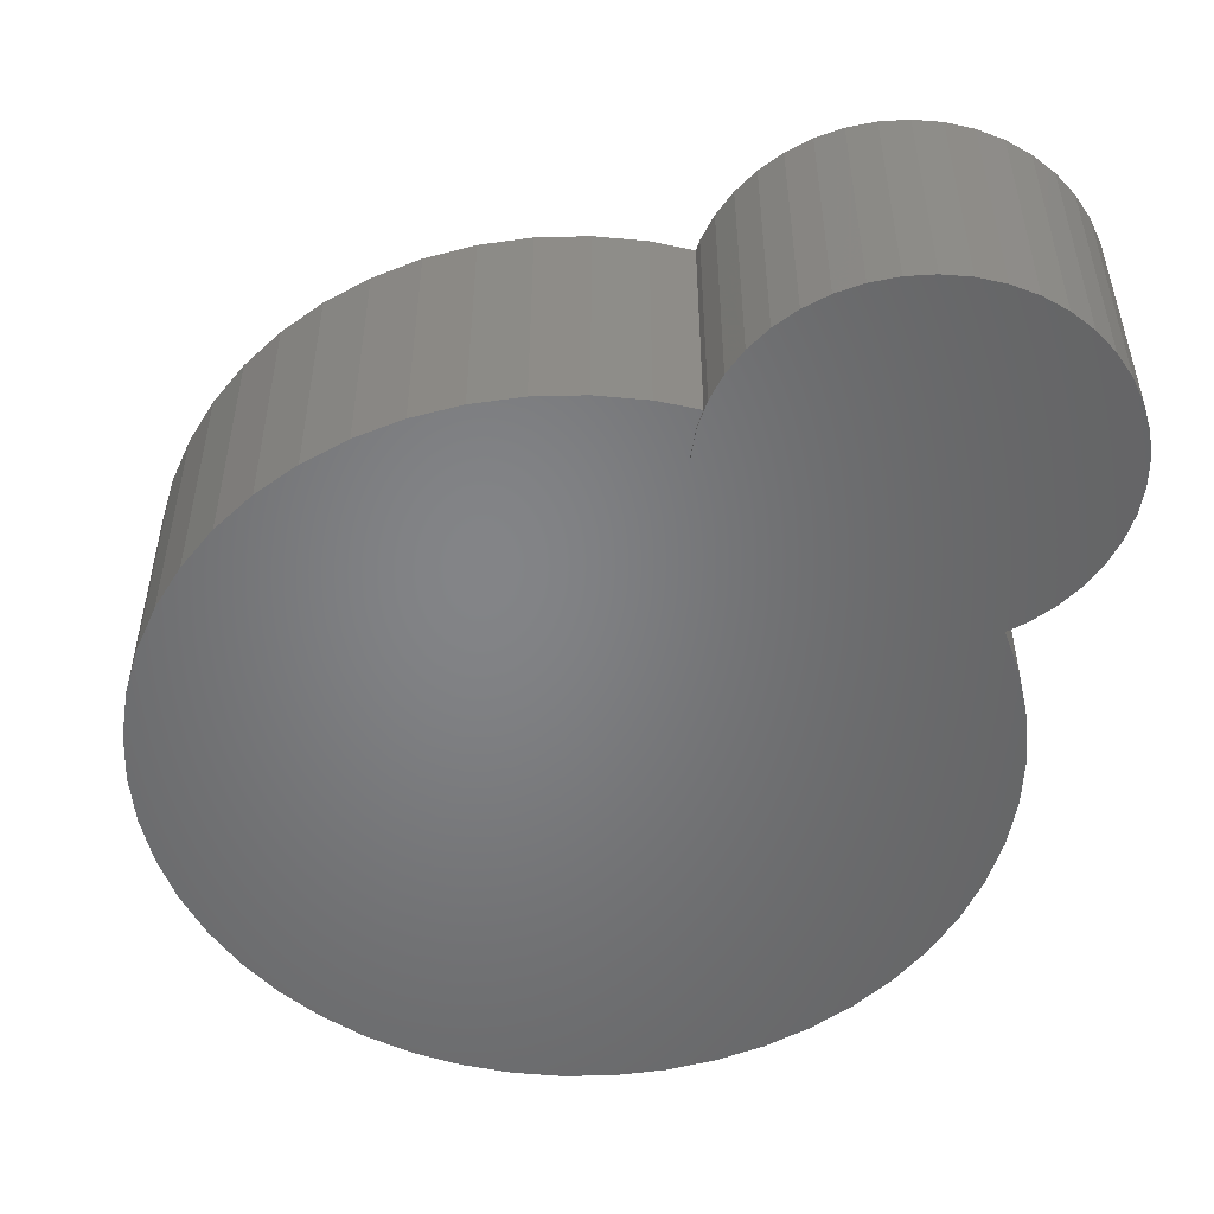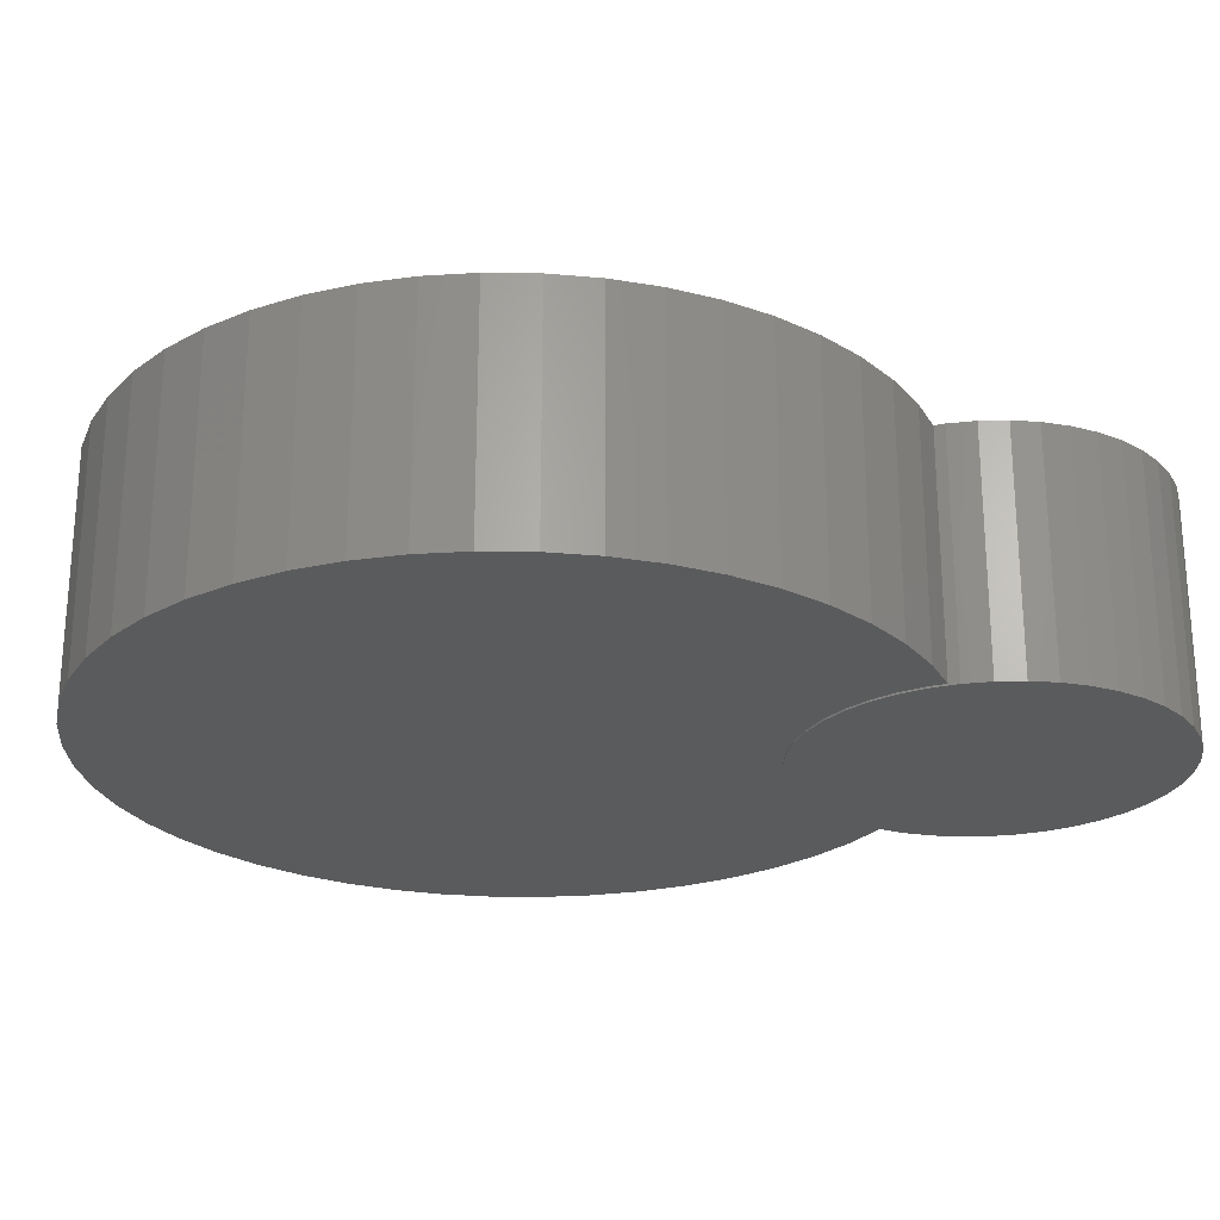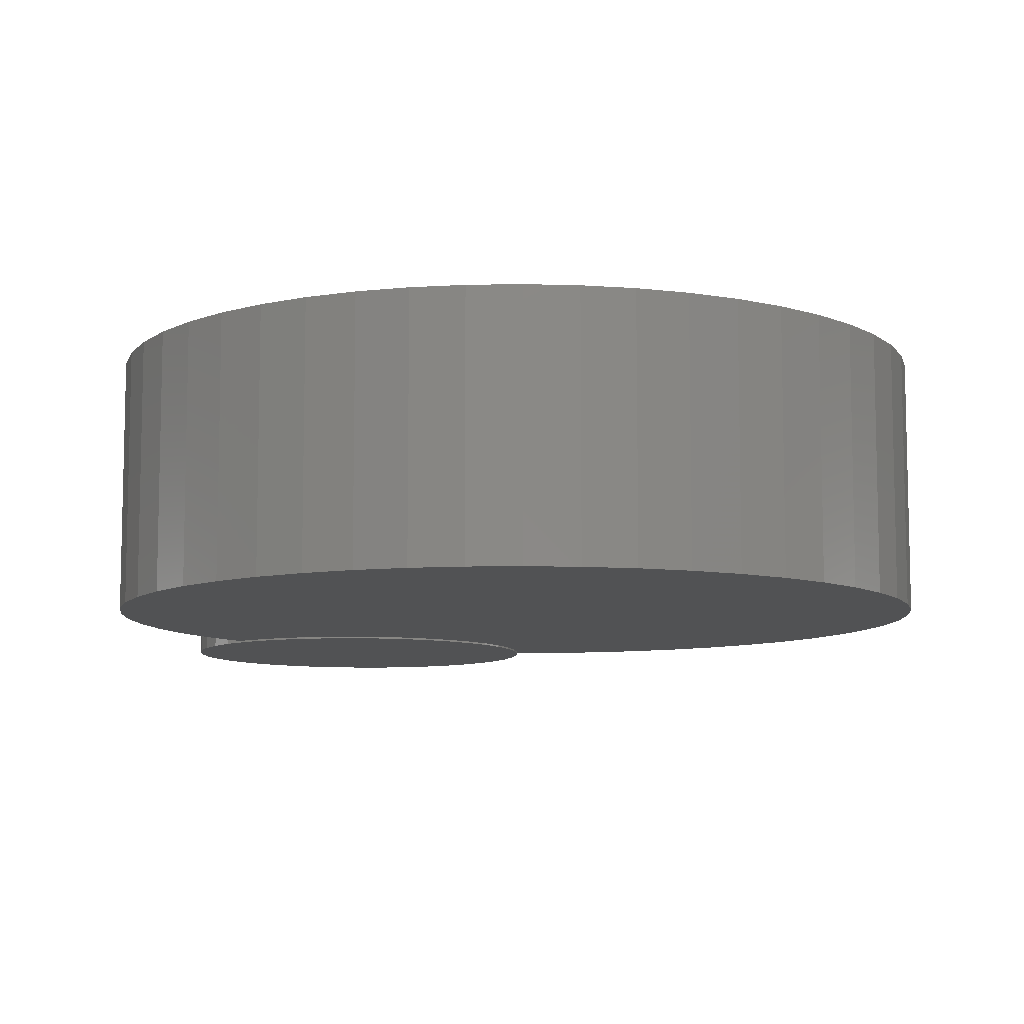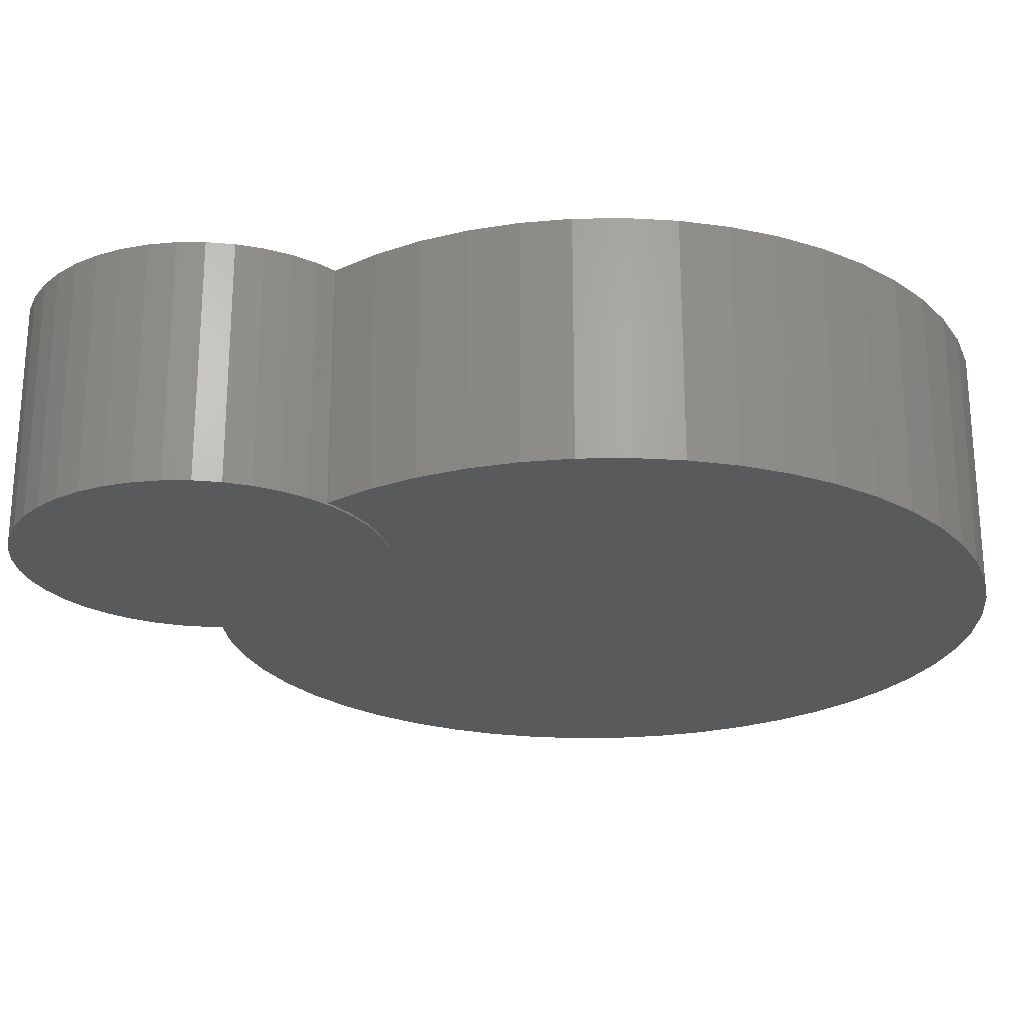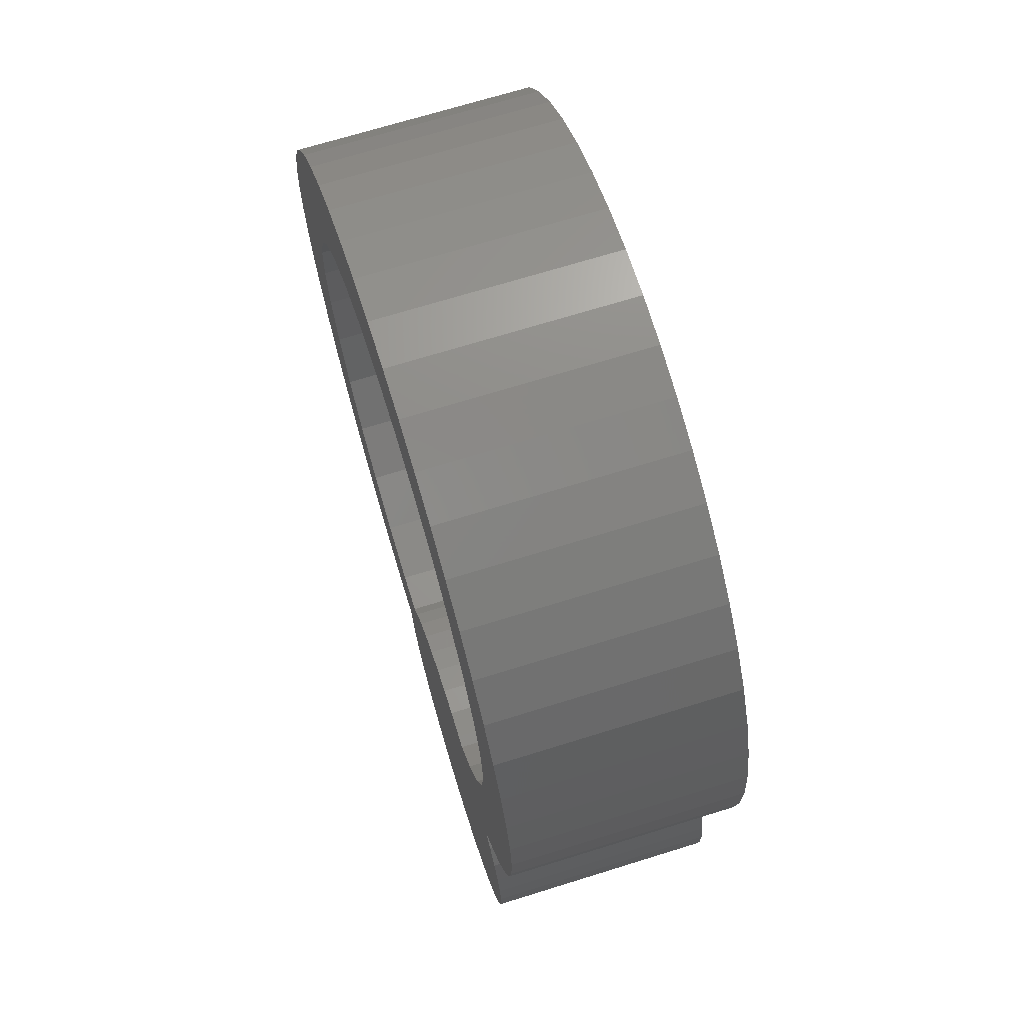
<metadata>
{"format":"stl","ext":"stl","renderer":"f3d","projection":"perspective","resolution":1024,"background":"white","views":[{"elev":-51.8,"azim":-17.7,"up":"+Z"},{"elev":-25.0,"azim":-70.8,"up":"+Z"},{"elev":-8.8,"azim":177.9,"up":"+Z"},{"elev":-23.7,"azim":90.3,"up":"+Z"},{"elev":69.6,"azim":72.7,"up":"+Y"}]}
</metadata>
<code>
# stl→obj: 246 verts, 488 faces
v -2.187 19.27 0
v -0.5636 18.55 5
v -2.187 19.27 5
v -0.5636 18.55 0
v -9.064 3.828 0
v -10.5 4.872 5
v -9.064 3.828 5
v -10.5 4.872 0
v -12.58 14.65 5
v -11.69 16.19 0
v -11.69 16.19 5
v -12.58 14.65 0
v -9.064 18.55 0
v -7.44 19.27 5
v -9.064 18.55 5
v -7.44 19.27 0
v -13.13 9.422 5
v -13.31 11.19 0
v -13.31 11.19 5
v -13.13 9.422 0
v -13.13 12.96 0
v -13.13 12.96 5
v -1.562 5.065 0
v 3.686 11.19 0
v 3.501 12.96 0
v -0.7899 5.241 0
v 3.501 9.422 0
v 2.952 14.65 0
v 2.952 7.732 0
v 2.063 16.19 0
v 1.415e-08 5.3 0
v 0.874 17.51 0
v 2.063 6.193 0
v 0.7899 5.241 0
v 1.135 5.162 0
v -3.925 19.64 0
v -2.3 4.775 0
v -5.702 19.64 0
v -10.5 17.51 0
v -4.144 3.304 0
v -5.702 2.736 0
v -4.532 2.736 0
v -3.605 3.885 0
v -7.44 3.105 0
v -2.986 4.379 0
v -12.58 7.732 0
v -11.69 6.193 0
v -3.925 19.64 5
v -5.702 19.64 5
v -10.5 17.51 5
v -11.69 6.193 5
v -12.58 7.732 5
v 0.874 17.51 5
v 2.063 6.193 5
v 1.135 5.162 5
v 2.952 14.65 5
v 3.501 12.96 5
v 2.063 16.19 5
v -5.702 2.736 5
v -4.532 2.736 5
v -7.44 3.105 5
v 3.501 9.422 5
v 2.952 7.732 5
v 3.686 11.19 5
v -3.163 22.37 -2
v -4.577 22.49 5
v -3.163 22.37 5
v -4.577 22.49 -2
v -5.995 22.43 5
v -5.995 22.43 -2
v -11.26 20.47 -2
v -12.37 19.59 5
v -11.26 20.47 5
v -12.37 19.59 -2
v -16.07 12.13 -2
v -15.87 13.54 5
v -15.87 13.54 -2
v -16.07 12.13 5
v -13.67 4.17 -2
v -14.48 5.335 5
v -14.48 5.335 -2
v -13.67 4.17 5
v -7.394 22.19 -2
v -8.752 21.78 5
v -7.394 22.19 5
v -8.752 21.78 -2
v -10.05 21.2 -2
v -10.05 21.2 5
v -11.65 2.188 -2
v -10.46 1.403 5
v -11.65 2.188 5
v -10.46 1.403 -2
v -15.14 6.593 -2
v -15.63 7.923 5
v -15.63 7.923 -2
v -15.14 6.593 5
v -15.48 14.91 -2
v -14.94 16.21 5
v -14.94 16.21 -2
v -15.48 14.91 5
v -15.96 9.305 5
v -15.96 9.305 -2
v 6.447 10.24 5
v 6.476 11.66 -2
v 6.476 11.66 5
v 6.447 10.24 -2
v -1.775 22.07 -2
v -1.775 22.07 5
v -14.23 17.44 5
v -14.23 17.44 -2
v -13.37 18.57 -2
v -13.37 18.57 5
v -12.72 3.115 -2
v -12.72 3.115 5
v -16.1 10.72 5
v -16.1 10.72 -2
v 0.8364 20.98 -2
v -0.4347 21.61 5
v 0.8364 20.98 5
v -0.4347 21.61 -2
v 2.018 20.19 -2
v 2.018 20.19 5
v 3.093 19.26 -2
v 3.093 19.26 5
v -9.193 0.772 5
v -9.193 0.772 -2
v -6.464 0.01026 -2
v -5.285 -0.08875 5
v -6.464 0.01026 5
v -5.285 -0.08875 -2
v 5.308 6.165 5
v 5.858 7.473 -2
v 5.858 7.473 5
v 5.308 6.165 -2
v 6.239 8.84 5
v 6.239 8.84 -2
v 4.852 17.04 5
v 4.042 18.21 -2
v 4.042 18.21 5
v 4.852 17.04 -2
v 6.328 13.07 5
v 6.004 14.46 -2
v 6.004 14.46 5
v 6.328 13.07 -2
v 5.509 15.79 -2
v 5.509 15.79 5
v 3.709 3.773 5
v 3.74 3.805 -2
v 3.74 3.805 5
v 3.709 3.773 -2
v 1.415e-08 5.3 -2
v 0.7899 5.241 -2
v 1.562 5.065 -2
v 2.3 4.775 -2
v 4.598 4.936 -2
v 3.605 3.885 -2
v 2.986 4.379 -2
v -0.7899 5.241 -2
v -1.562 5.065 -2
v -2.3 4.775 -2
v -2.986 4.379 -2
v -3.605 3.885 -2
v -4.144 3.304 -2
v -4.59 2.65 -2
v -4.934 1.936 -2
v -7.852 0.3053 -2
v -5.167 1.179 -2
v -5.285 0.3961 -2
v -7.852 0.3053 5
v 4.598 4.936 5
v 0.7899 5.241 5
v 1.562 5.065 -2.05
v 0.7899 5.241 -2.05
v 4.59 2.65 5
v 4.144 3.304 -2.05
v 4.144 3.304 5
v 4.59 2.65 -2.05
v 2.3 4.775 -2.05
v -5.167 1.179 -2.05
v -4.934 1.936 -2.05
v -2.3 4.775 5
v -1.562 5.065 5
v -1.562 5.065 -2.05
v -2.3 4.775 -2.05
v -4.59 -2.65 -2.05
v -4.934 -1.936 5
v -4.934 -1.936 -2.05
v -4.59 -2.65 5
v -3.556e-07 -5.3 -2.05
v 0.7899 -5.241 5
v -3.556e-07 -5.3 5
v 0.7899 -5.241 -2.05
v -1.562 -5.065 -2.05
v -0.7899 -5.241 5
v -1.562 -5.065 5
v -0.7899 -5.241 -2.05
v 1.415e-08 5.3 5
v 1.415e-08 5.3 -2.05
v -3.605 -3.885 -2.05
v -4.144 -3.304 5
v -4.144 -3.304 -2.05
v -3.605 -3.885 5
v 5.167 -1.179 -2.05
v 5.285 0.3961 -2.05
v 5.285 -0.3961 -2.05
v 5.167 1.179 -2.05
v 4.934 -1.936 -2.05
v 4.934 1.936 -2.05
v 4.59 -2.65 -2.05
v 4.144 -3.304 -2.05
v 3.605 3.885 -2.05
v 3.605 -3.885 -2.05
v 2.986 -4.379 -2.05
v 2.986 4.379 -2.05
v 2.3 -4.775 -2.05
v 1.562 -5.065 -2.05
v -0.7899 5.241 -2.05
v -2.3 -4.775 -2.05
v -2.986 -4.379 -2.05
v -2.986 4.379 -2.05
v -3.605 3.885 -2.05
v -4.144 3.304 -2.05
v -4.59 2.65 -2.05
v -5.167 -1.179 -2.05
v -5.285 0.3961 -2.05
v -5.285 -0.3961 -2.05
v -3.605 3.885 5
v -4.144 3.304 5
v -2.986 4.379 5
v -5.285 -0.3961 5
v 5.285 0.3961 5
v 5.167 1.179 5
v 1.562 -5.065 5
v -0.7899 5.241 5
v -5.167 -1.179 5
v -2.986 -4.379 5
v -2.3 -4.775 5
v 5.167 -1.179 5
v 5.285 -0.3961 5
v 4.934 1.936 5
v 2.3 -4.775 5
v 4.144 -3.304 5
v 4.59 -2.65 5
v 4.934 -1.936 5
v 3.605 -3.885 5
v 2.986 -4.379 5
f 1 2 3
f 2 1 4
f 5 6 7
f 6 5 8
f 9 10 11
f 10 9 12
f 13 14 15
f 14 13 16
f 17 18 19
f 18 17 20
f 19 21 22
f 21 19 18
f 23 24 25
f 24 26 27
f 23 25 28
f 27 26 29
f 23 28 30
f 31 29 26
f 23 30 32
f 33 34 35
f 33 31 34
f 23 32 4
f 29 31 33
f 24 23 26
f 1 23 4
f 36 23 1
f 23 36 37
f 38 37 36
f 16 37 38
f 13 37 16
f 39 37 13
f 10 37 39
f 12 37 10
f 21 37 12
f 40 41 42
f 41 43 44
f 43 41 40
f 18 37 21
f 44 43 5
f 20 37 18
f 45 5 43
f 37 20 45
f 5 45 8
f 46 45 20
f 8 45 47
f 47 45 46
f 38 48 49
f 48 38 36
f 36 3 48
f 3 36 1
f 16 49 14
f 49 16 38
f 11 39 50
f 39 11 10
f 39 15 50
f 15 39 13
f 51 46 52
f 46 51 47
f 52 20 17
f 20 52 46
f 6 47 51
f 47 6 8
f 22 12 9
f 12 22 21
f 4 53 2
f 53 4 32
f 35 54 33
f 54 35 55
f 25 56 28
f 56 25 57
f 30 53 32
f 53 30 58
f 28 58 30
f 58 28 56
f 42 59 60
f 59 42 41
f 44 7 61
f 7 44 5
f 41 61 59
f 61 41 44
f 29 62 27
f 62 29 63
f 24 57 25
f 57 24 64
f 33 63 29
f 63 33 54
f 27 64 24
f 64 27 62
f 65 66 67
f 66 65 68
f 68 69 66
f 69 68 70
f 71 72 73
f 72 71 74
f 75 76 77
f 76 75 78
f 79 80 81
f 80 79 82
f 83 84 85
f 84 83 86
f 87 73 88
f 73 87 71
f 89 90 91
f 90 89 92
f 93 94 95
f 94 93 96
f 97 98 99
f 98 97 100
f 95 101 102
f 101 95 94
f 103 104 105
f 104 103 106
f 107 67 108
f 67 107 65
f 70 85 69
f 85 70 83
f 99 109 110
f 109 99 98
f 111 72 74
f 72 111 112
f 86 88 84
f 88 86 87
f 113 82 79
f 82 113 114
f 113 91 114
f 91 113 89
f 81 96 93
f 96 81 80
f 77 100 97
f 100 77 76
f 102 115 116
f 115 102 101
f 116 78 75
f 78 116 115
f 117 118 119
f 118 117 120
f 121 119 122
f 119 121 117
f 123 122 124
f 122 123 121
f 92 125 90
f 125 92 126
f 127 128 129
f 128 127 130
f 131 132 133
f 132 131 134
f 135 106 103
f 106 135 136
f 120 108 118
f 108 120 107
f 110 112 111
f 112 110 109
f 137 138 139
f 138 137 140
f 139 123 124
f 123 139 138
f 141 142 143
f 142 141 144
f 143 145 146
f 145 143 142
f 146 140 137
f 140 146 145
f 147 148 149
f 148 147 150
f 151 104 106
f 152 106 136
f 104 151 144
f 152 136 132
f 106 152 151
f 153 132 134
f 144 151 142
f 154 134 155
f 132 153 152
f 156 155 148
f 156 148 150
f 155 156 157
f 154 155 157
f 134 154 153
f 158 142 151
f 142 158 145
f 145 158 140
f 140 158 138
f 138 158 123
f 123 158 121
f 159 121 158
f 121 159 117
f 117 159 120
f 159 107 120
f 70 159 160
f 99 160 161
f 159 65 107
f 95 161 162
f 79 162 163
f 159 68 65
f 92 163 164
f 126 164 165
f 166 165 167
f 127 167 168
f 159 70 68
f 127 168 130
f 167 127 166
f 160 83 70
f 165 166 126
f 160 86 83
f 164 126 92
f 160 87 86
f 163 92 89
f 160 71 87
f 163 89 113
f 160 74 71
f 163 113 79
f 160 111 74
f 162 79 81
f 160 110 111
f 162 81 93
f 160 99 110
f 162 93 95
f 161 97 99
f 161 95 102
f 161 77 97
f 161 102 116
f 161 75 77
f 161 116 75
f 166 129 169
f 129 166 127
f 126 169 125
f 169 126 166
f 133 136 135
f 136 133 132
f 105 144 141
f 144 105 104
f 170 134 131
f 134 170 155
f 149 155 170
f 155 149 148
f 35 171 55
f 171 35 34
f 172 152 153
f 152 172 173
f 174 175 176
f 175 174 177
f 178 153 154
f 153 178 172
f 179 165 180
f 165 179 167
f 23 181 182
f 181 23 37
f 183 160 159
f 160 183 184
f 185 186 187
f 186 185 188
f 189 190 191
f 190 189 192
f 193 194 195
f 194 193 196
f 34 197 171
f 197 34 31
f 173 151 152
f 151 173 198
f 199 200 201
f 200 199 202
f 203 204 205
f 203 206 204
f 207 206 203
f 207 208 206
f 209 208 207
f 209 177 208
f 210 177 209
f 210 175 177
f 210 211 175
f 212 211 210
f 213 211 212
f 213 214 211
f 213 178 214
f 215 178 213
f 216 178 215
f 216 172 178
f 216 173 172
f 192 173 216
f 192 198 173
f 189 198 192
f 196 198 189
f 196 217 198
f 193 217 196
f 193 183 217
f 218 183 193
f 218 184 183
f 219 184 218
f 219 220 184
f 219 221 220
f 199 221 219
f 201 221 199
f 201 222 221
f 185 222 201
f 185 223 222
f 187 223 185
f 187 180 223
f 224 180 187
f 224 179 180
f 224 225 179
f 225 224 226
f 222 162 221
f 162 222 163
f 40 227 43
f 227 40 228
f 220 162 161
f 162 220 221
f 45 227 229
f 227 45 43
f 225 130 168
f 226 130 225
f 230 130 226
f 130 230 128
f 225 167 179
f 167 225 168
f 201 188 185
f 188 201 200
f 211 157 156
f 157 211 214
f 231 206 232
f 206 231 204
f 192 233 190
f 233 192 216
f 26 182 234
f 182 26 23
f 217 159 158
f 159 217 183
f 31 234 197
f 234 31 26
f 198 158 151
f 158 198 217
f 223 163 222
f 163 223 164
f 42 228 40
f 228 42 60
f 180 164 223
f 164 180 165
f 37 229 181
f 229 37 45
f 184 161 160
f 161 184 220
f 187 235 224
f 235 187 186
f 224 230 226
f 230 224 235
f 199 236 202
f 236 199 219
f 219 237 236
f 237 219 218
f 218 195 237
f 195 218 193
f 238 205 239
f 205 238 203
f 240 177 174
f 177 240 208
f 196 191 194
f 191 196 189
f 216 241 233
f 241 216 215
f 242 209 243
f 209 242 210
f 244 203 238
f 203 244 207
f 245 210 242
f 210 245 212
f 215 246 241
f 246 215 213
f 214 154 157
f 154 214 178
f 147 176 150
f 150 211 156
f 150 175 211
f 175 150 176
f 232 208 240
f 208 232 206
f 239 204 231
f 204 239 205
f 243 207 244
f 207 243 209
f 213 245 246
f 245 213 212
f 64 105 141
f 105 64 103
f 57 141 143
f 62 103 64
f 56 143 146
f 103 62 135
f 56 146 137
f 135 62 133
f 58 137 139
f 63 133 62
f 133 63 131
f 131 63 170
f 141 57 64
f 58 139 124
f 143 56 57
f 137 58 56
f 53 124 122
f 124 53 58
f 2 122 119
f 2 119 118
f 122 2 53
f 3 118 108
f 118 3 2
f 67 3 108
f 67 48 3
f 66 48 67
f 66 49 48
f 69 49 66
f 85 49 69
f 85 14 49
f 84 14 85
f 84 15 14
f 88 15 84
f 73 15 88
f 15 73 50
f 72 50 73
f 112 50 72
f 50 112 11
f 109 11 112
f 98 9 109
f 11 109 9
f 231 238 239
f 232 238 231
f 232 244 238
f 240 244 232
f 240 243 244
f 174 243 240
f 147 174 176
f 174 147 243
f 243 147 242
f 147 245 242
f 54 170 63
f 170 54 149
f 149 54 147
f 55 147 54
f 147 55 245
f 245 55 246
f 246 55 241
f 241 55 233
f 197 55 171
f 55 190 233
f 234 55 197
f 55 191 190
f 55 194 191
f 55 234 194
f 234 195 194
f 182 195 234
f 181 195 182
f 181 237 195
f 181 236 237
f 229 236 181
f 227 236 229
f 227 202 236
f 227 200 202
f 60 227 228
f 227 60 200
f 60 188 200
f 128 188 60
f 188 128 186
f 186 128 235
f 59 128 60
f 59 129 128
f 61 129 59
f 61 169 129
f 125 61 7
f 61 125 169
f 7 90 125
f 91 7 6
f 7 91 90
f 114 6 51
f 80 51 52
f 6 114 91
f 94 52 17
f 101 17 19
f 51 82 114
f 100 9 98
f 9 100 22
f 51 80 82
f 76 22 100
f 52 96 80
f 78 22 76
f 52 94 96
f 22 78 19
f 17 101 94
f 115 19 78
f 19 115 101
f 235 128 230

</code>
